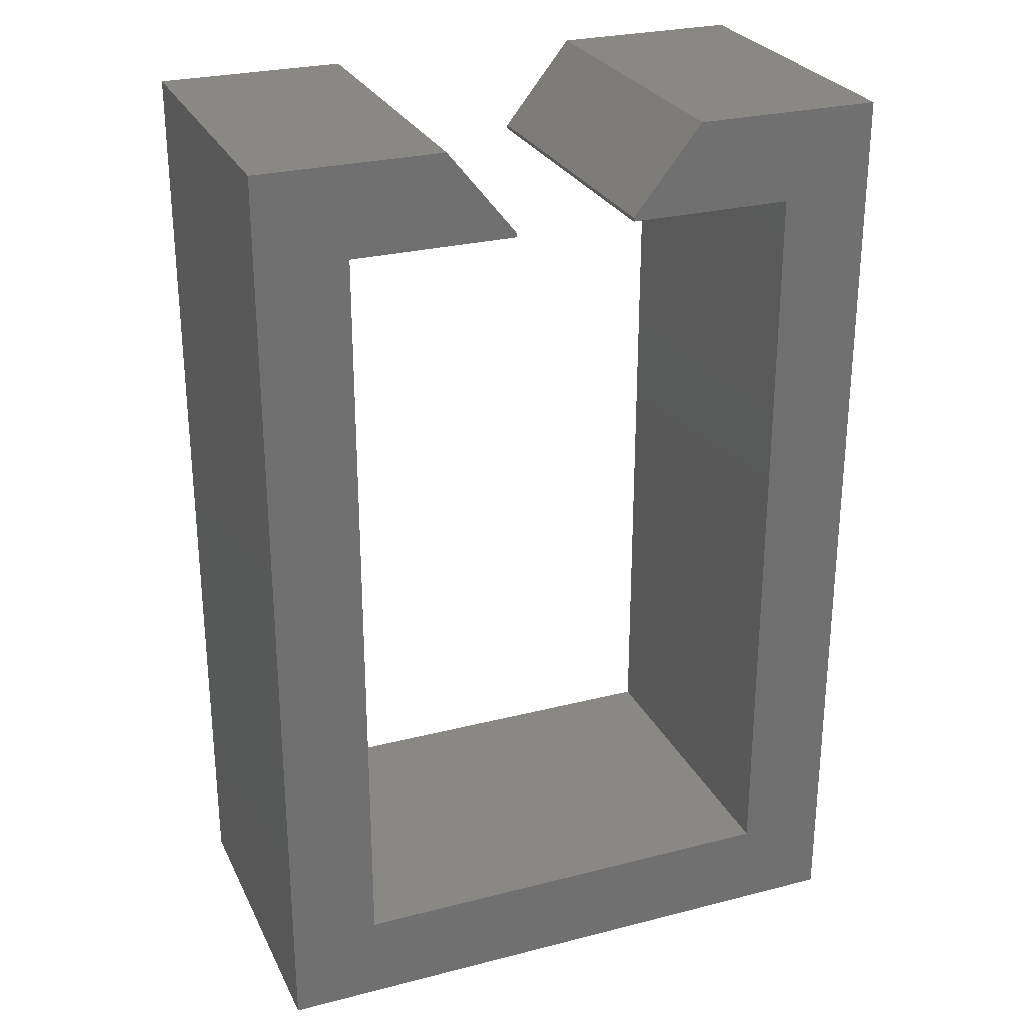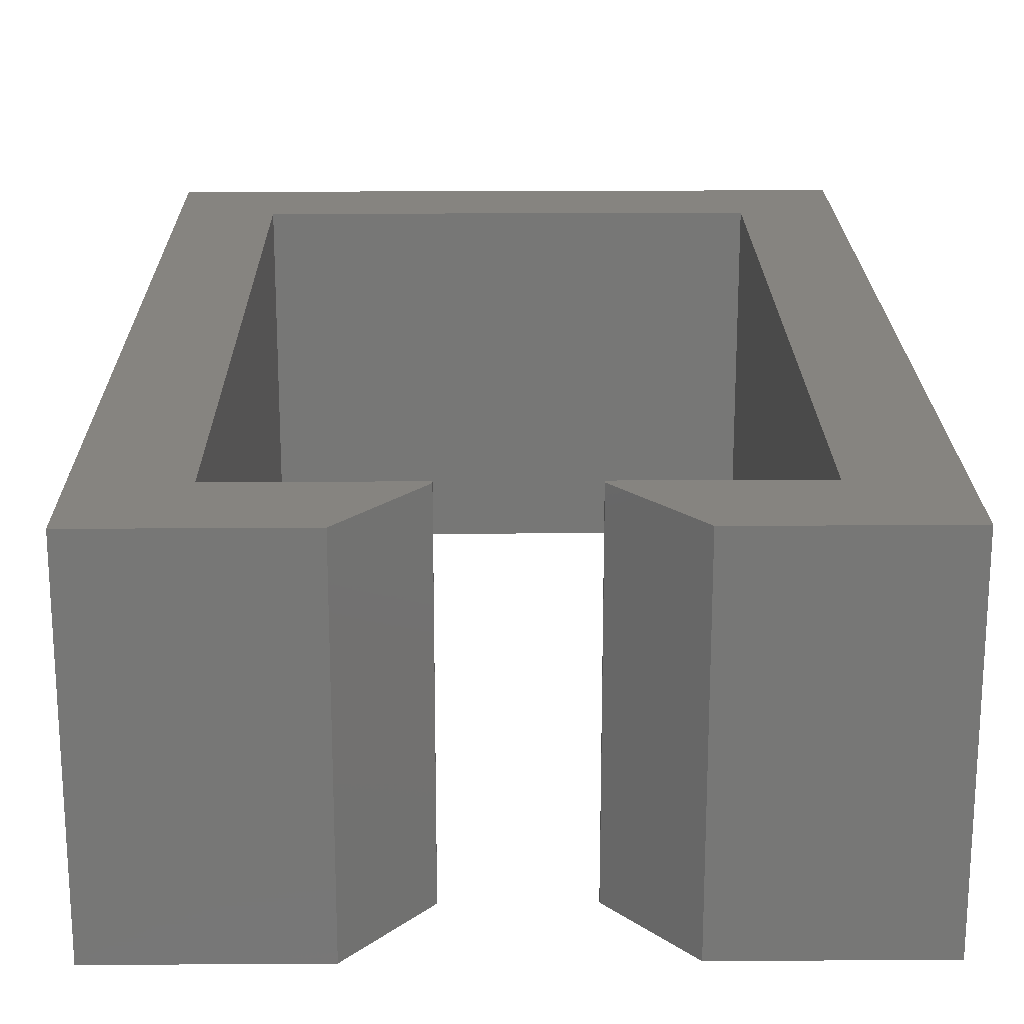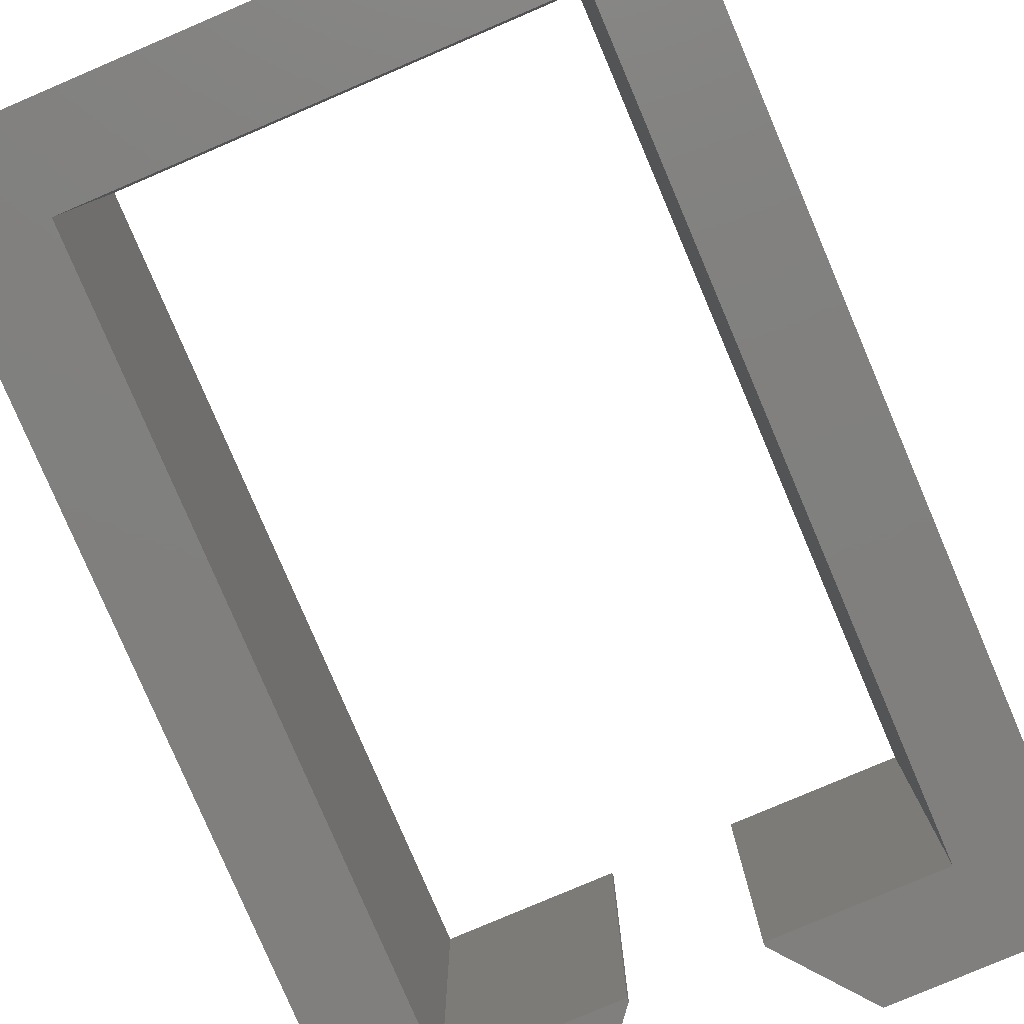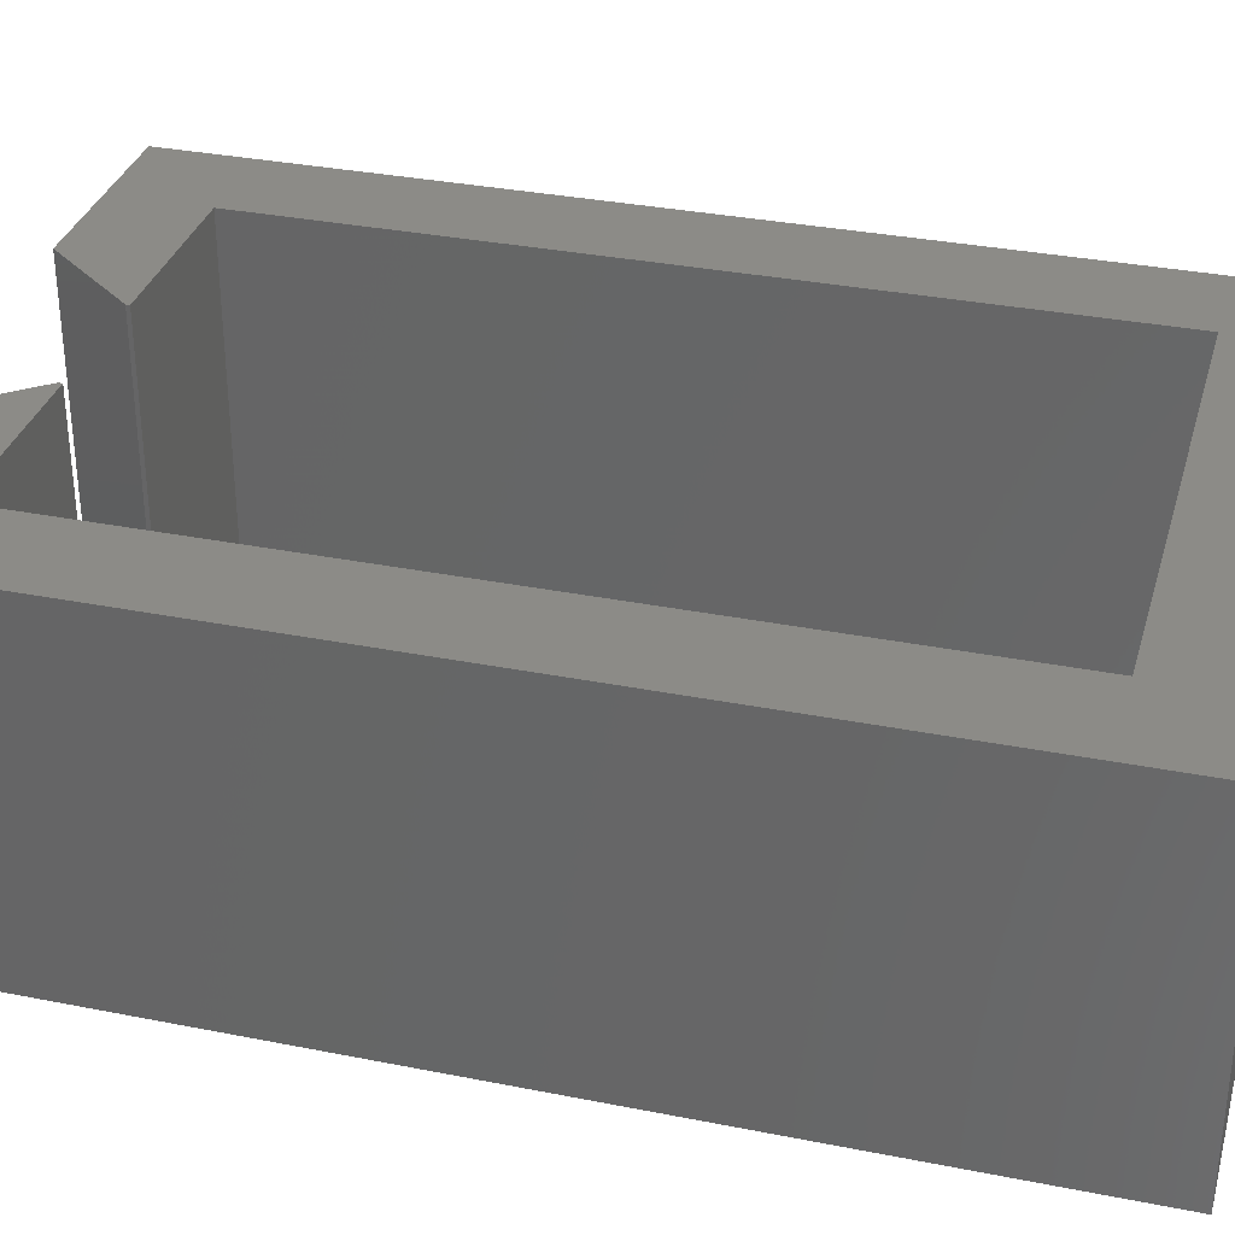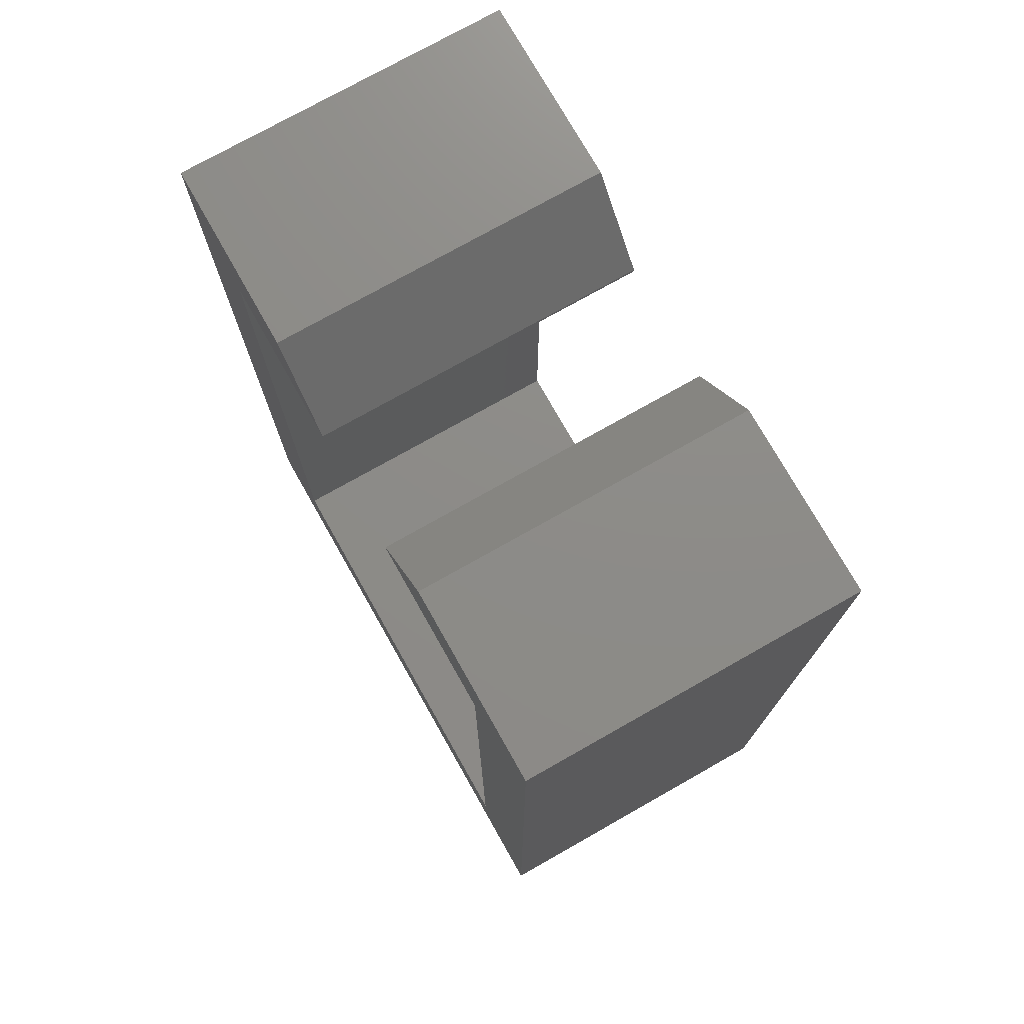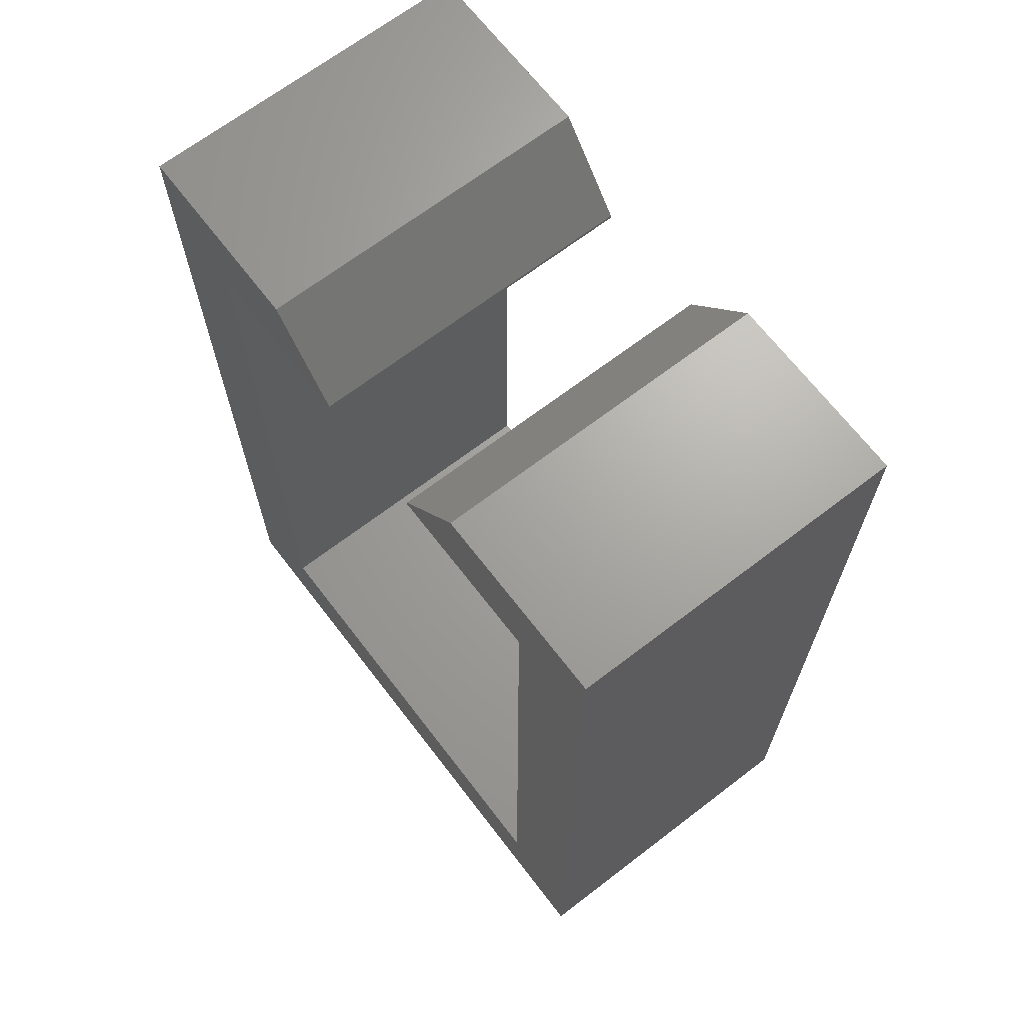
<metadata>
{"format":"stl","ext":"stl","renderer":"f3d","projection":"perspective","resolution":1024,"background":"white","views":[{"elev":27.1,"azim":-21.6,"up":"+Y"},{"elev":20.5,"azim":179.3,"up":"+Z"},{"elev":-79.9,"azim":23.1,"up":"+Z"},{"elev":33.1,"azim":-74.7,"up":"+Z"},{"elev":75.3,"azim":60.5,"up":"+Y"},{"elev":67.7,"azim":-127.5,"up":"+Y"}]}
</metadata>
<code>
# stl→obj: 28 verts, 52 faces
v 10.5 49.49 0
v 4.3 49.49 11
v 10.5 49.49 11
v 4.3 49.49 0
v -4.3 49.49 0
v -10.5 49.49 11
v -4.3 49.49 11
v -10.5 49.49 0
v -10.5 18.19 0
v -10.5 18.19 11
v 10.5 18.19 11
v 10.5 18.19 0
v 7.5 21.19 0
v -7.5 21.19 0
v -7.5 46.49 0
v 7.5 46.49 0
v 2 46.61 0
v 2 46.49 0
v -2 46.61 0
v -2 46.49 0
v -7.5 46.49 11
v -2 46.61 11
v -2 46.49 11
v -7.5 21.19 11
v 7.5 46.49 11
v 2 46.61 11
v 2 46.49 11
v 7.5 21.19 11
f 1 2 3
f 2 1 4
f 5 6 7
f 6 5 8
f 9 6 8
f 6 9 10
f 9 11 10
f 11 9 12
f 11 1 3
f 1 11 12
f 12 13 1
f 12 14 13
f 14 9 15
f 9 14 12
f 16 1 13
f 16 4 1
f 17 16 18
f 16 17 4
f 15 19 20
f 19 15 5
f 15 8 5
f 8 15 9
f 21 22 7
f 22 21 23
f 21 6 24
f 6 21 7
f 3 25 11
f 2 25 3
f 26 25 2
f 25 26 27
f 28 11 25
f 24 11 28
f 24 10 11
f 10 24 6
f 18 25 27
f 25 18 16
f 15 23 21
f 23 15 20
f 24 15 21
f 15 24 14
f 13 24 28
f 24 13 14
f 13 25 16
f 25 13 28
f 23 19 22
f 19 23 20
f 18 26 17
f 26 18 27
f 22 5 7
f 5 22 19
f 17 2 4
f 2 17 26

</code>
